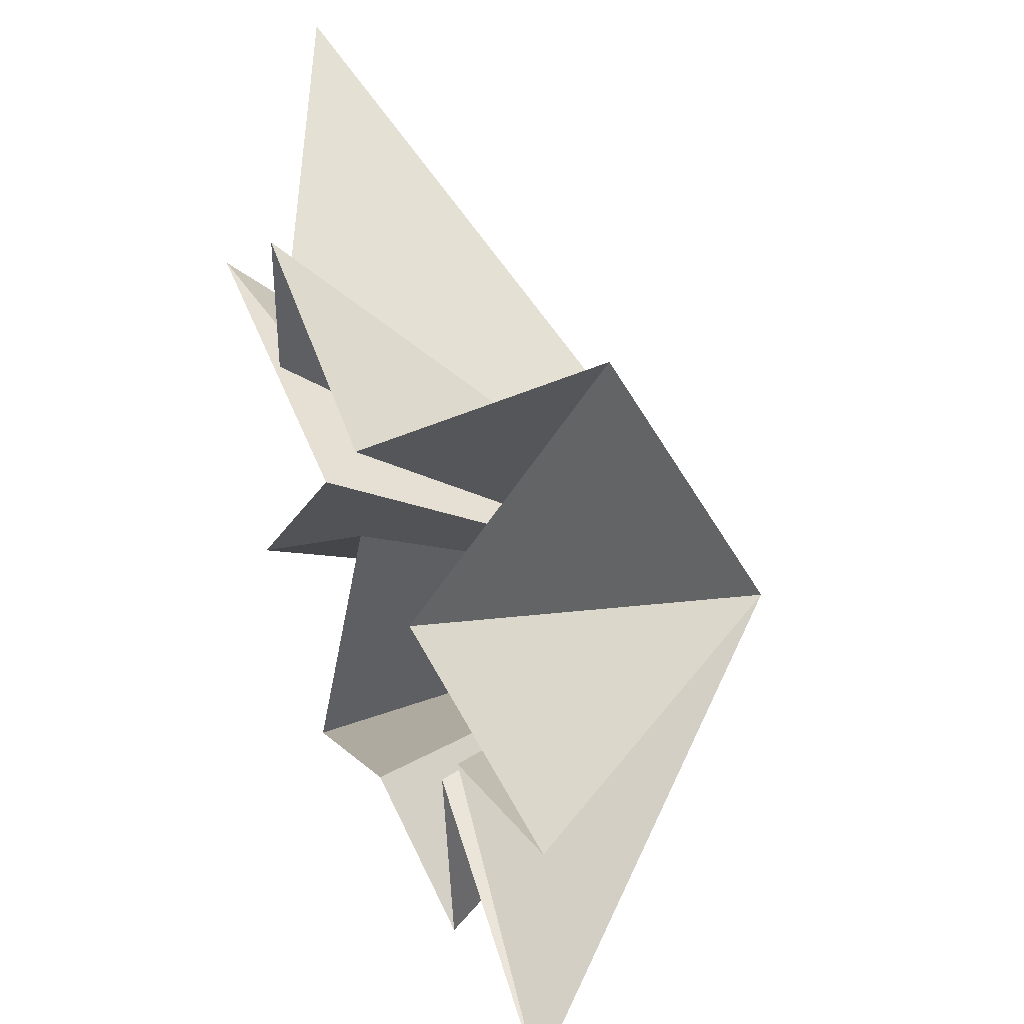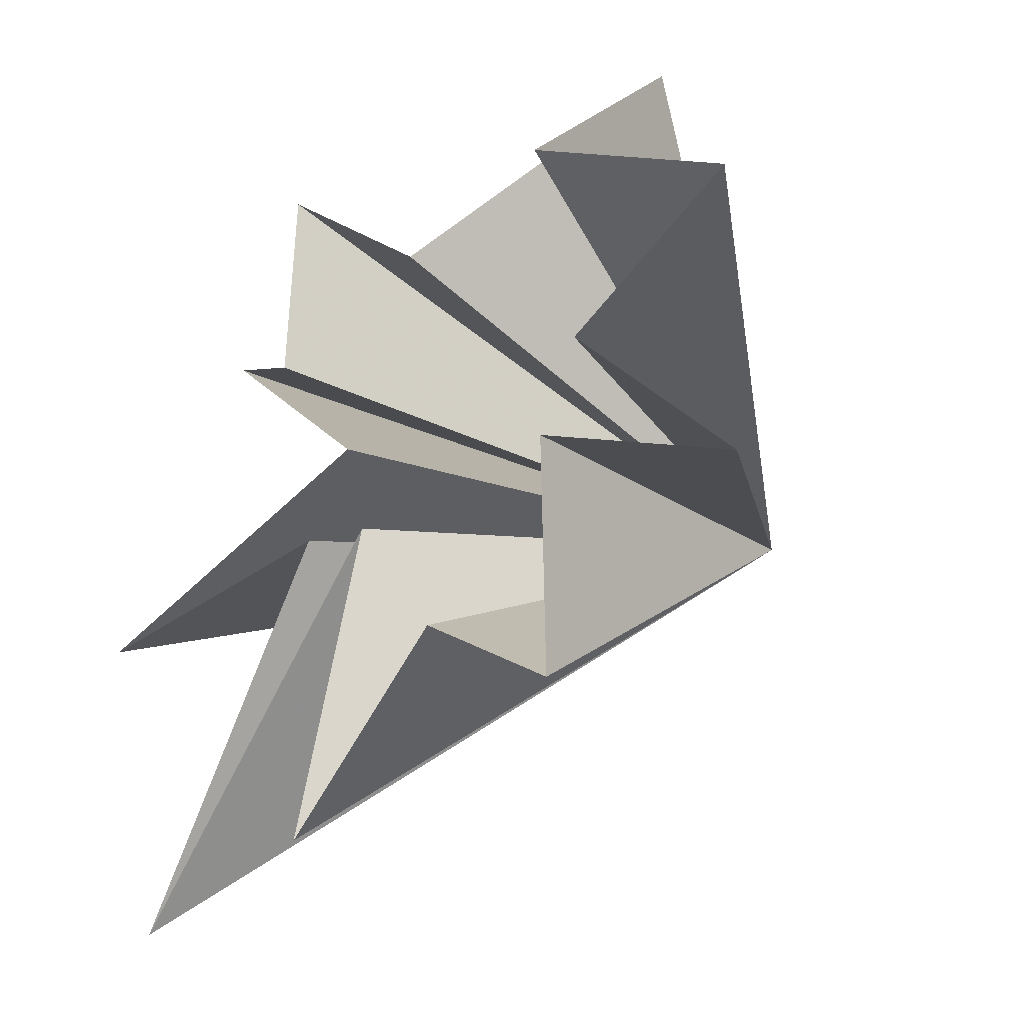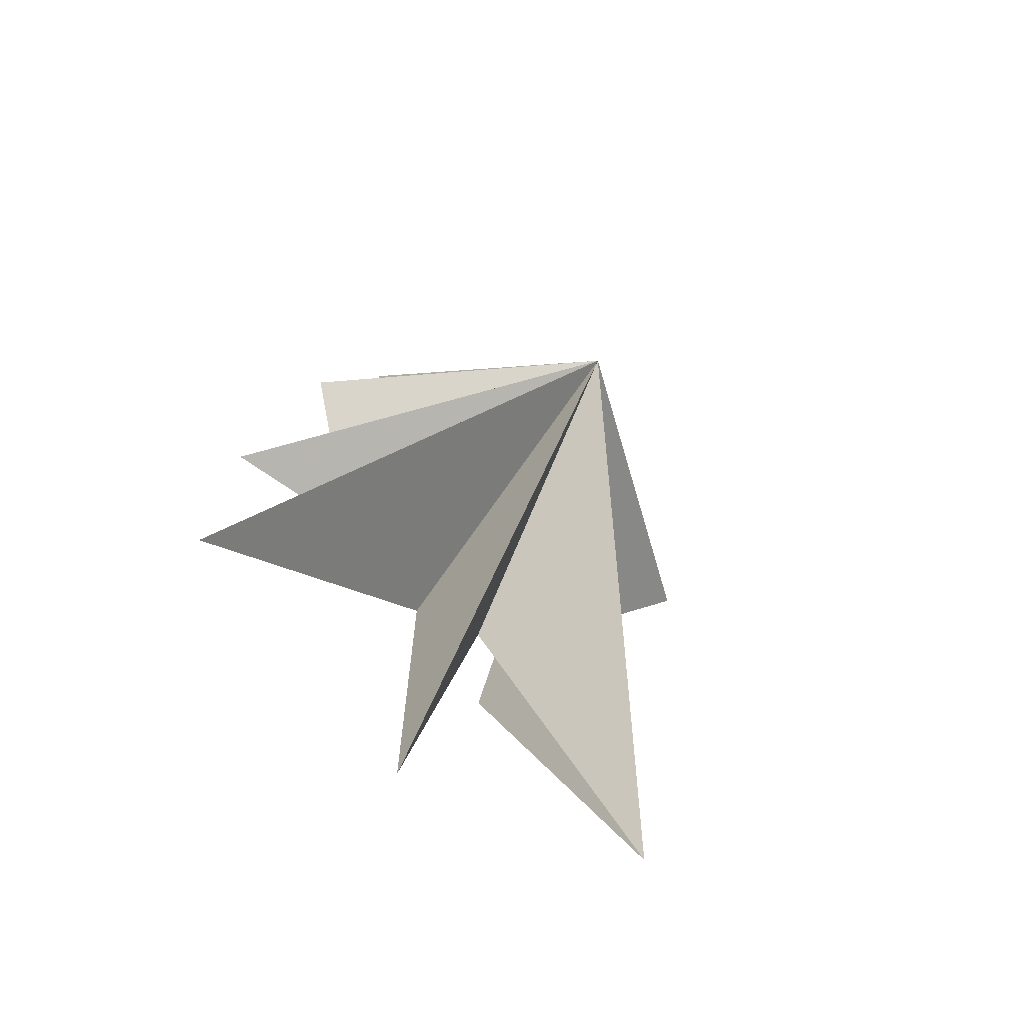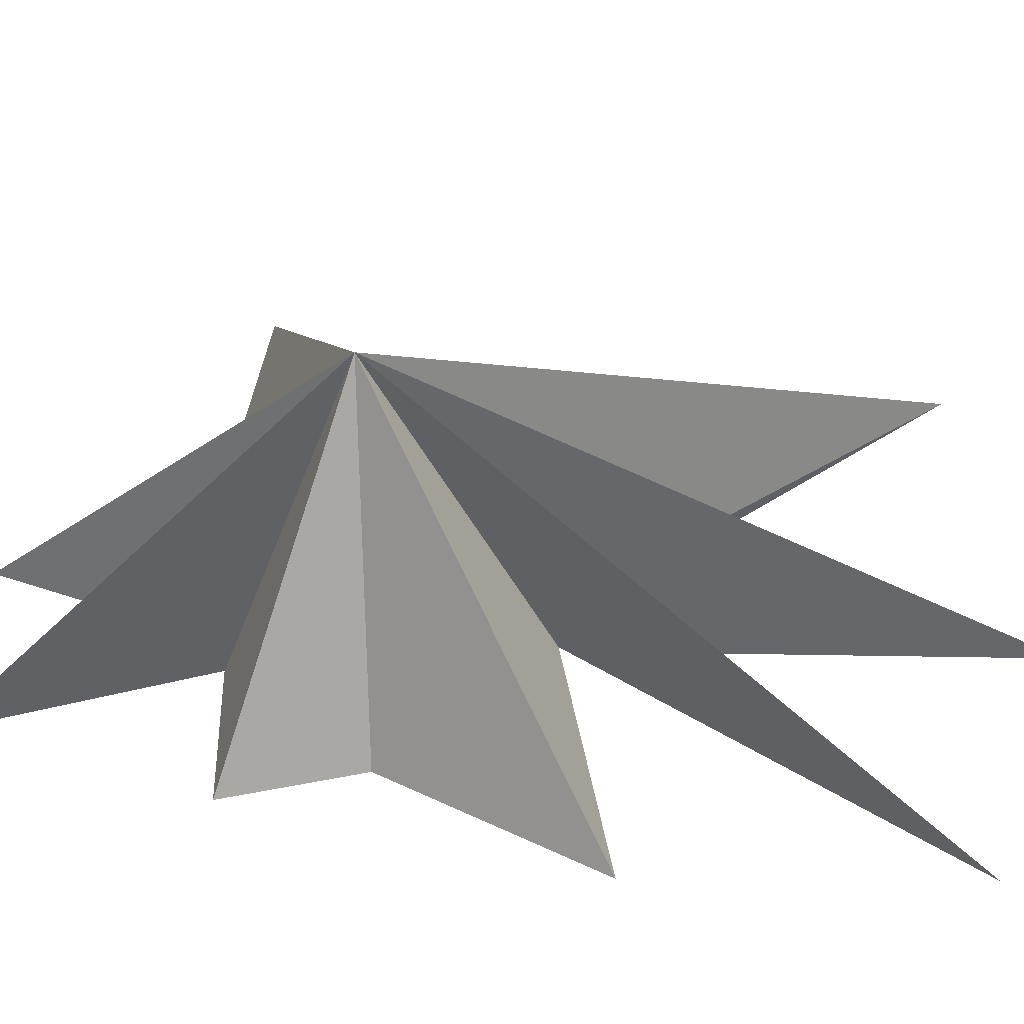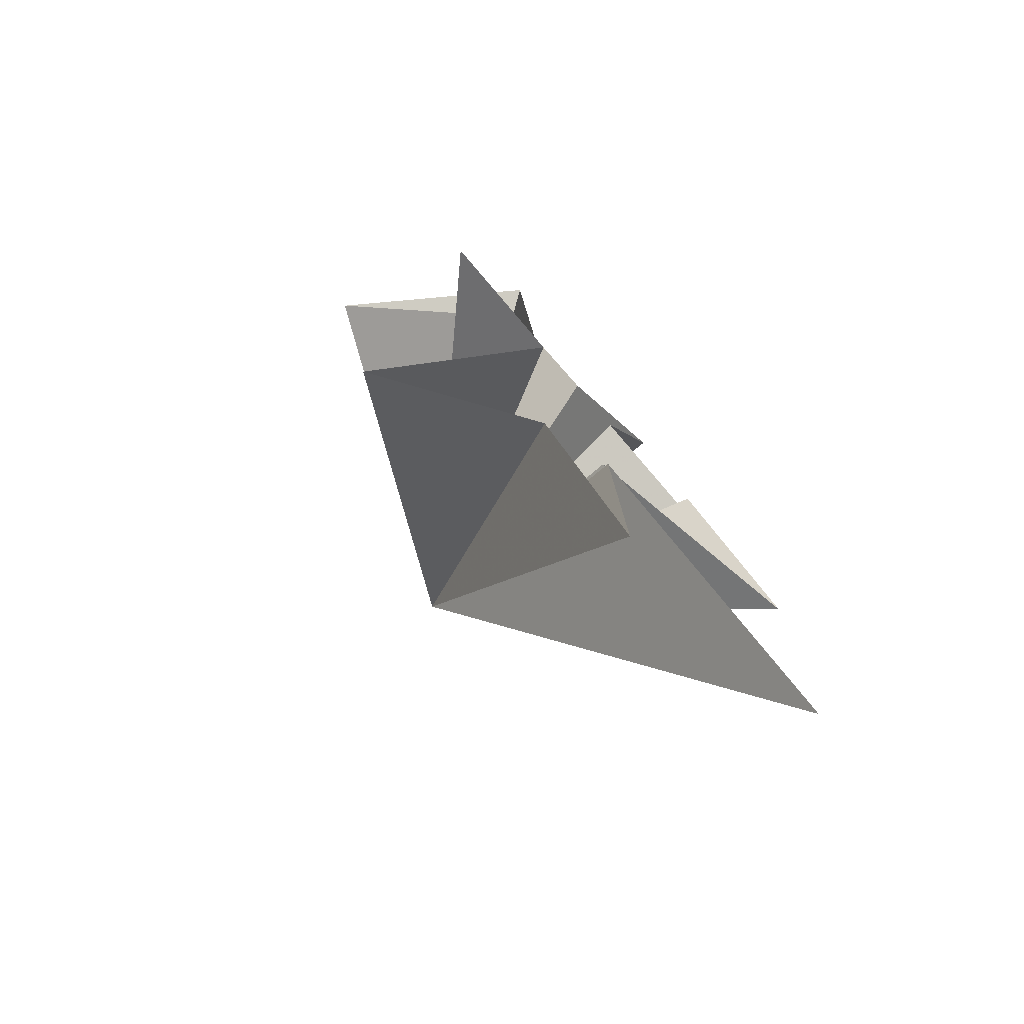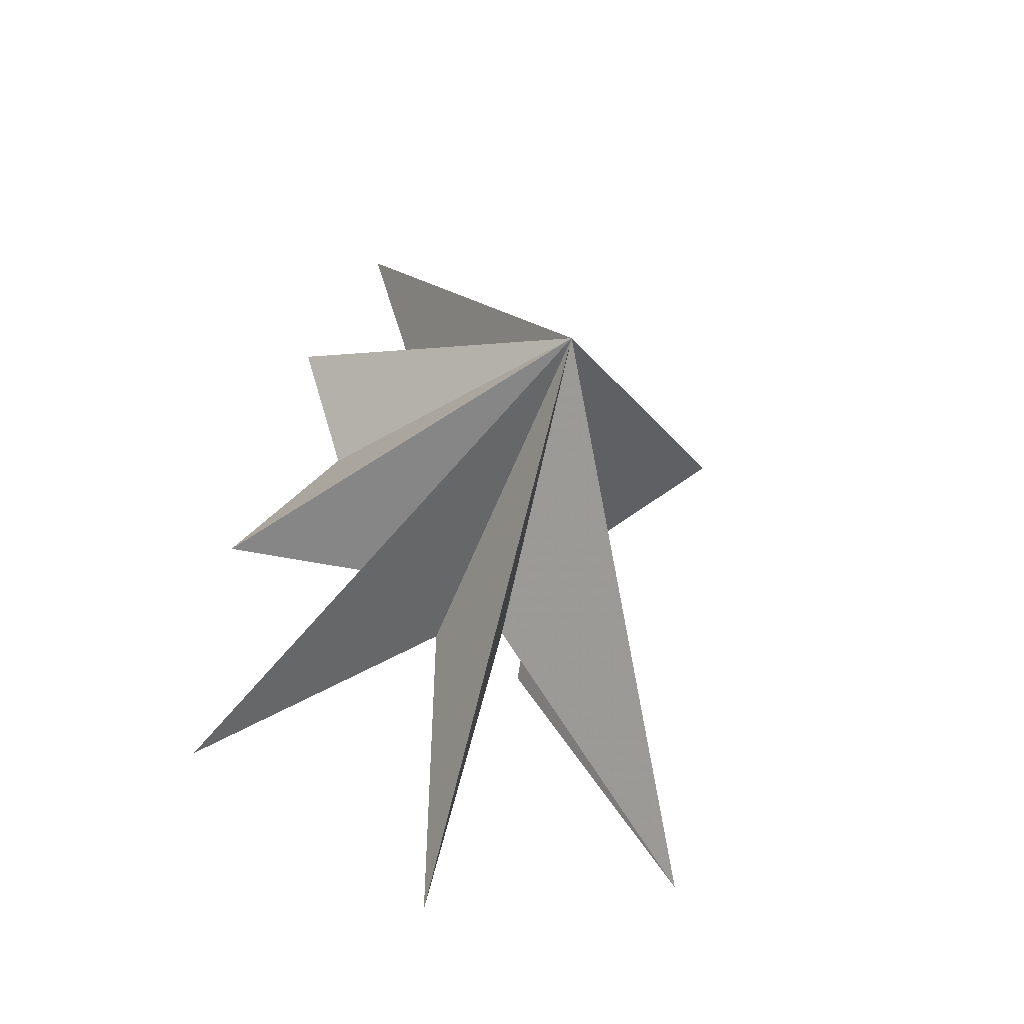
<metadata>
{"format":"obj","ext":"obj","renderer":"f3d","projection":"perspective","resolution":1024,"background":"white","views":[{"elev":39.4,"azim":-18.6,"up":"+Y"},{"elev":-19.8,"azim":-33.9,"up":"+Y"},{"elev":-65.9,"azim":42.6,"up":"+Z"},{"elev":-56.1,"azim":89.4,"up":"+Y"},{"elev":-78.7,"azim":-136.1,"up":"+Z"},{"elev":-39.4,"azim":55.5,"up":"+Z"}]}
</metadata>
<code>
v 0.5822 0.07267 -4.548
v 0.2159 -1.531 -11.77
v 0.1784 -1.412 -5.003
v 0.1788 -6.839 -9.993
v 0.3718 -1.55 -3.693
v -0.2453 -6.365 -4.47
v -0.2389 -3.965 -0.8017
v 0.2155 -5.207 1.492
v 0.03942 -1.81 1.624
v 0.02617 -3.407 5.914
v 0.008338 -0.6681 2.497
v 0.154 0.6554 5.676
v -0.6038 2.023 2.444
v 2.594 4.727 1.202
v -0.2363 1.99 -1.404
v -0.52 1.269 -4.694
v 1.744 3.722 -10.36
v -0.639 3.889 -4.185
v 5.898 -1.73 -0.5683
f 19 10 9
f 11 10 19
f 19 12 11
f 19 9 8
f 19 8 7
f 6 19 7
f 5 19 6
f 19 14 13
f 14 19 15
f 19 13 12
f 19 5 4
f 19 4 3
f 19 3 2
f 19 2 1
f 19 1 17
f 19 17 16
f 19 16 18
f 19 18 15

</code>
